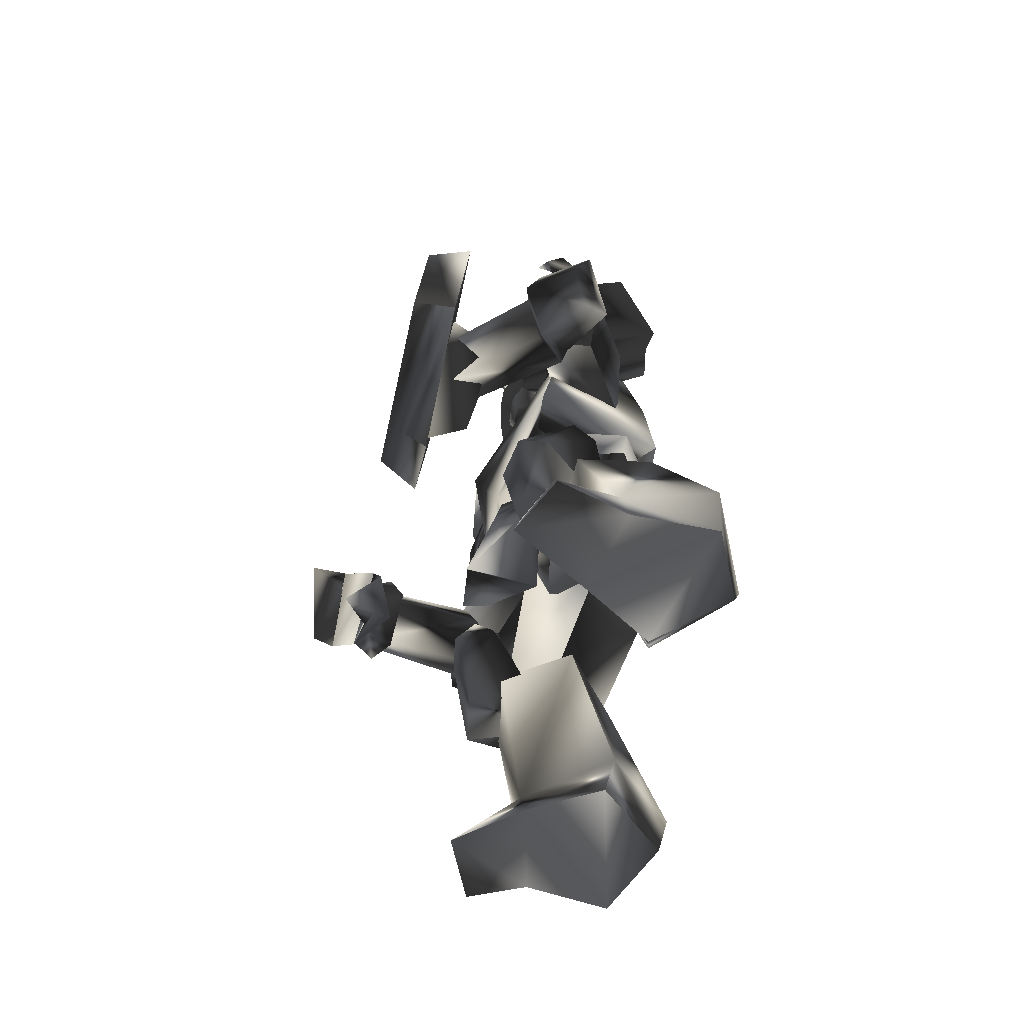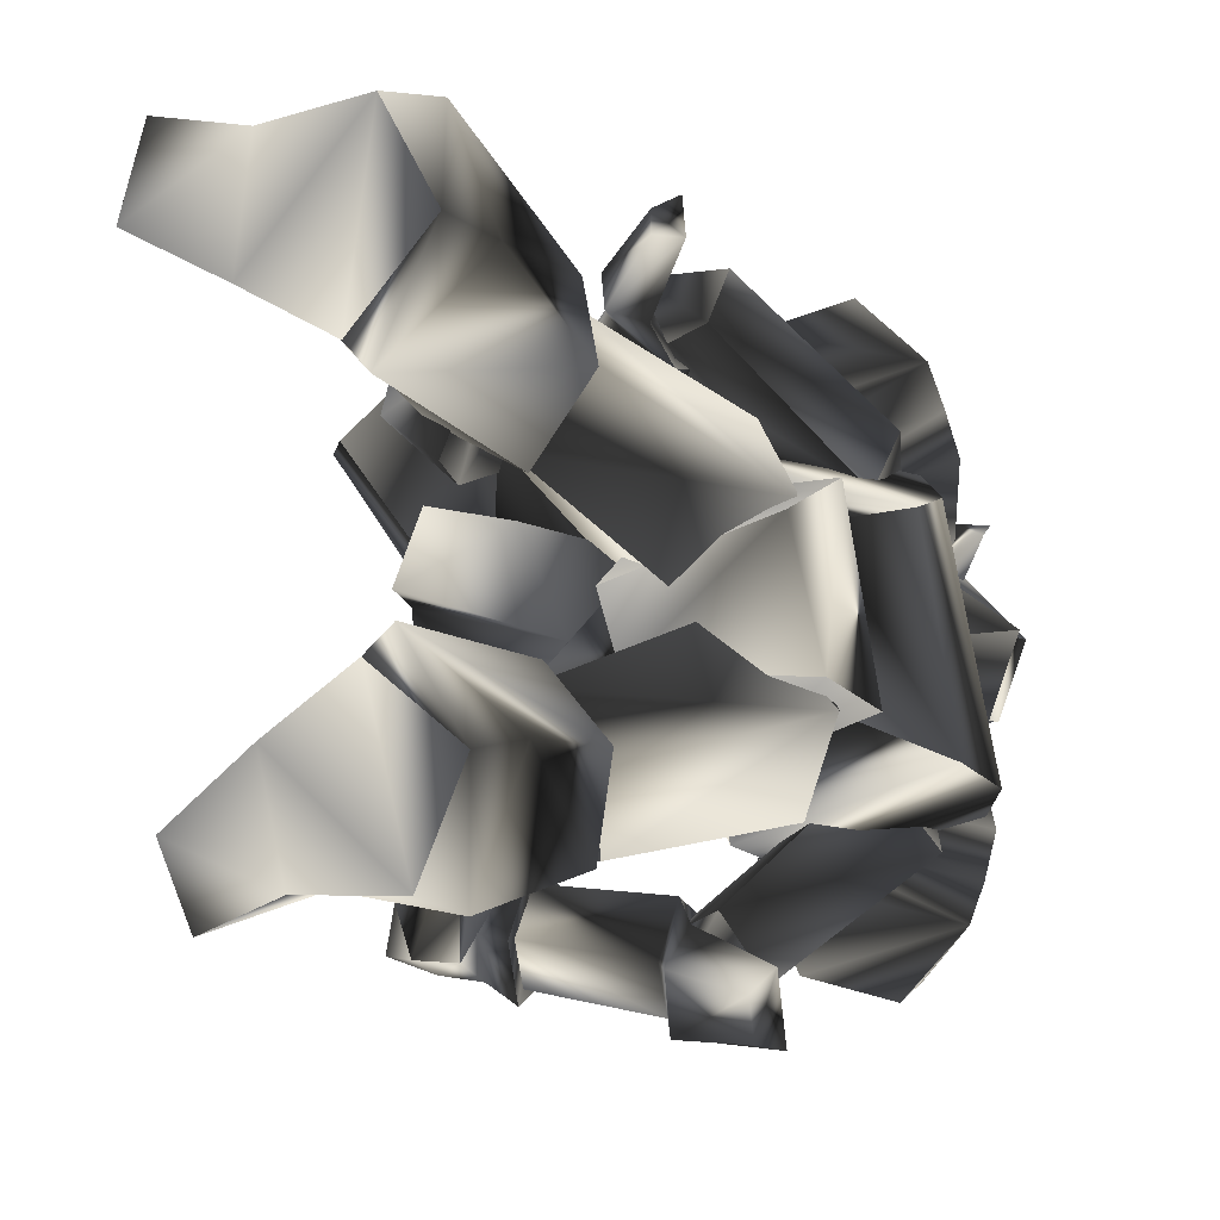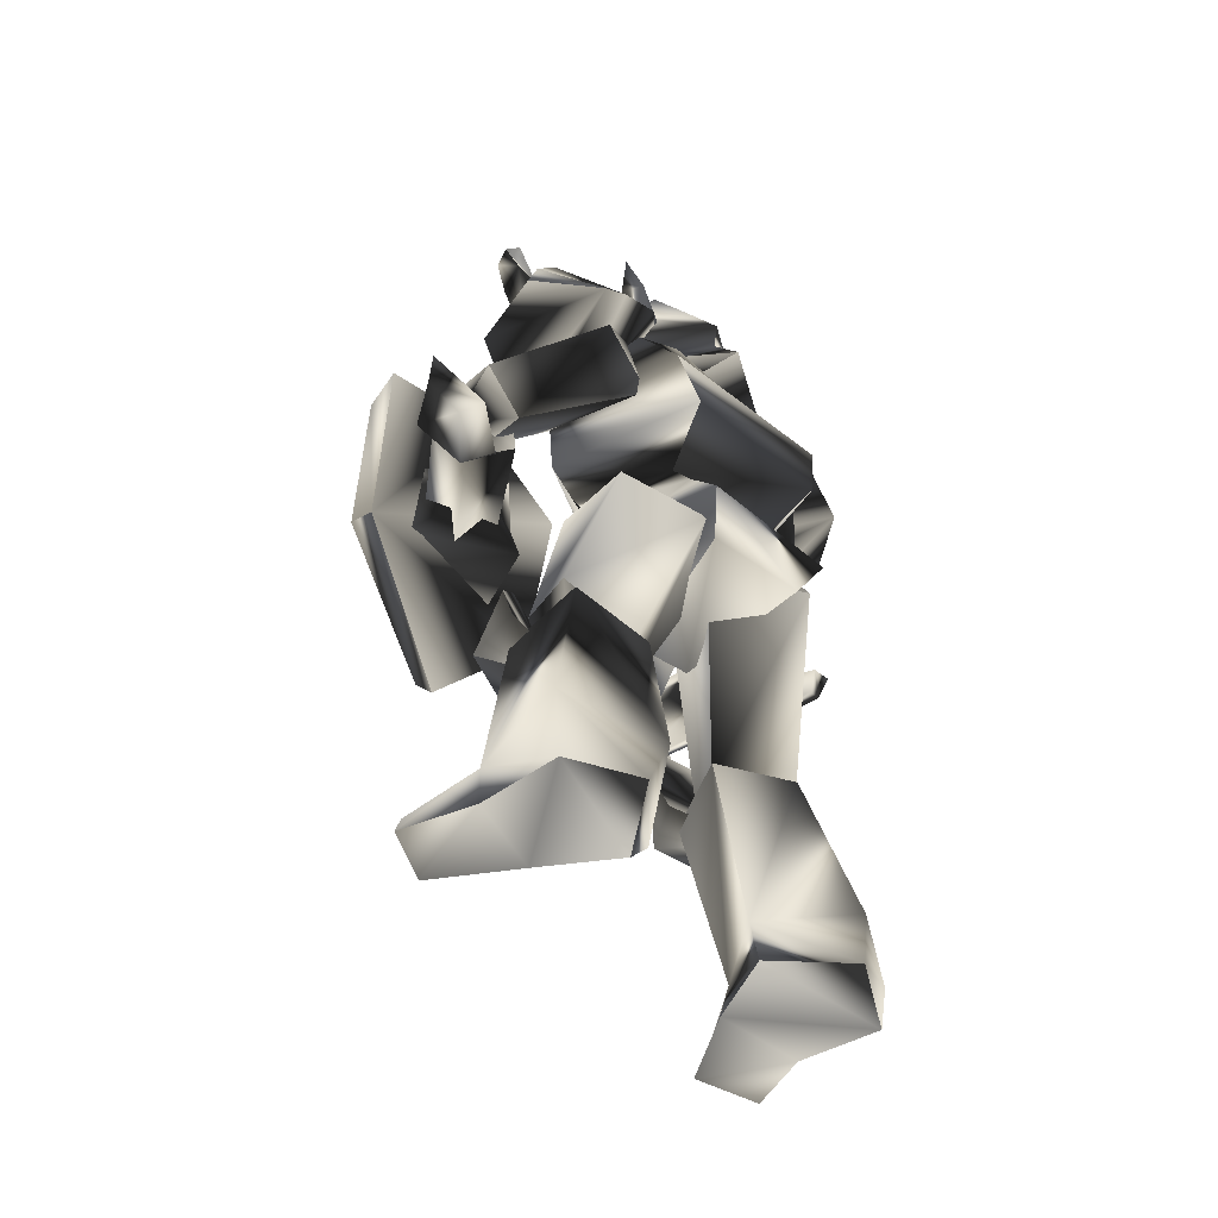
<metadata>
{"format":"obj","ext":"obj","renderer":"f3d","projection":"perspective","resolution":1024,"background":"white","views":[{"elev":-65.1,"azim":163.7,"up":"+Z"},{"elev":-4.3,"azim":-149.8,"up":"+Y"},{"elev":-47.9,"azim":-144.4,"up":"+Z"}]}
</metadata>
<code>
o Models/knight/frames/knight_fallback_3
v 10.65 -2.506 25.72
v 11.48 -0.09308 24
v 11.21 -2.64 22.28
v 9.173 1.516 25.72
v 9.82 1.784 22.28
v 4.552 -0.09308 22.71
v 4.922 -0.6294 25.29
v 5.661 -3.847 22.71
v 5.661 -3.177 25.29
v 9.451 -1.032 18.85
v 10.28 -2.506 19.71
v 11.21 -0.8975 18.85
v 3.72 -3.579 16.91
v 7.233 -4.786 15.41
v 11.39 0.041 19.71
v 10.84 0.4432 18.85
v 9.266 1.114 19.71
v 3.905 0.7114 16.48
v 7.51 0.8454 14.98
v 5.754 -0.4953 20.56
v 6.493 -2.909 20.56
v 9.081 -1.97 15.19
v 9.82 3.527 5.956
v 10.65 -2.372 2.304
v 12.04 -2.64 8.534
v 2.981 3.259 4.452
v 8.434 3.393 2.733
v 1.04 3.661 2.089
v -0.3461 -5.054 2.519
v 1.41 -4.249 4.667
v 8.526 -7.333 6.171
v 6.586 -7.199 3.593
v 7.695 -6.126 19.06
v 3.351 -5.322 19.28
v 7.417 -2.104 11.54
v 2.149 2.32 -0.2742
v 8.989 -0.3612 -2.422
v 10.47 -1.97 16.05
v 8.064 2.588 18.2
v 4.09 2.32 18.63
v 10.37 5.002 16.91
v 11.3 -1.97 15.19
v 9.635 -8.54 18.2
v 2.611 -8.674 18.42
v 4.737 5.404 16.91
v 10.28 6.879 13.05
v 9.358 -10.95 14.55
v 13.7 -2.506 10.25
v 0.9479 -7.601 16.27
v 2.889 4.197 14.98
v 11.02 5.404 9.178
v 10.28 -9.88 10.47
v 0.6706 -6.663 11.76
v 1.964 3.393 10.68
v 9.451 -7.467 8.104
v 3.628 -4.92 7.245
v 4.552 2.588 7.03
v 10.84 3.661 7.889
v 0.763 -3.847 0.1555
v 8.064 -3.579 -2.208
v 19.06 -15.38 5.956
v 17.49 -16.32 5.956
v 18.05 -15.11 9.393
v 19.43 -14.44 8.319
v 19.06 -11.76 8.104
v 17.49 -11.49 9.178
v 16.66 -10.55 5.741
v 18.42 -11.22 5.741
v 16.66 -13.63 3.808
v 18.42 -13.37 4.237
v 20.63 -14.44 2.948
v 18.97 -10.55 7.889
v 19.15 -14.57 4.237
v 21 -10.15 5.956
v 20.91 -15.11 5.311
v 22.02 -14.3 3.163
v 23.22 -10.55 6.386
v 20.54 -11.89 8.534
v 18.51 -9.88 6.386
v 17.21 -11.76 4.237
v 18.42 -11.49 3.808
v 18.88 -12.56 3.808
v 20.63 -10.95 3.808
v 21.1 -9.746 3.163
v 20.82 -12.29 2.089
v 15.64 2.32 7.46
v 15.55 7.683 7.03
v 15 7.549 10.04
v 19.15 8.622 5.956
v 18.88 8.354 11.76
v 16.75 1.918 10.68
v 15.18 4.197 11.97
v 18.42 0.5773 11.97
v 18.97 1.65 4.667
v 9.913 8.622 -21.33
v 14.26 10.36 -23.05
v 9.82 7.817 -23.91
v 14.53 10.1 -23.91
v 5.199 4.734 -22.83
v 5.569 5.672 -23.91
v 1.872 9.426 -23.91
v 1.133 8.756 -21.54
v 3.905 13.85 -20.47
v 3.998 13.31 -24.34
v 13.15 13.58 -24.12
v 13.15 13.18 -23.05
v 9.173 12.51 -21.54
v 8.896 12.78 -24.12
v 11.02 5.002 -10.8
v 6.77 2.857 -10.8
v 5.754 9.962 -8.867
v 10.37 9.292 -9.727
v 3.813 6.342 -11.02
v 8.896 -6.797 -23.69
v 12.22 -10.15 -23.26
v 8.896 -7.735 -21.11
v 12.5 -9.746 -24.12
v 0.763 -7.199 -23.91
v 4.922 -4.249 -23.69
v 4.645 -3.043 -22.19
v 0.2085 -6.797 -21.33
v 2.427 -12.29 -21.33
v 2.519 -11.62 -24.34
v 7.695 -11.49 -21.33
v 10.74 -12.7 -23.48
v 10.65 -12.96 -24.55
v 7.417 -11.62 -24.12
v 4.922 -10.82 -9.297
v 6.678 -3.579 -9.942
v 10.65 -6.126 -10.59
v 9.543 -10.55 -10.37
v 3.351 -6.663 -10.8
v 14.26 -1.3 -6.719
v 11.95 -4.92 -3.711
v 13.89 -3.579 -7.149
v 12.69 -4.115 -1.134
v 12.13 -2.64 -1.778
v 12.22 -2.506 1.874
v 9.266 -5.59 3.163
v 9.913 1.248 2.948
v 12.41 0.041 1.659
v 12.96 0.1751 -1.348
v 12.04 -4.652 2.089
v 14.44 -0.6294 -7.793
v 9.266 -2.506 -3.926
v 11.58 2.052 -3.711
v 12.96 2.32 -8.008
v 12.96 5.27 -10.8
v 10.47 3.527 -10.8
v 11.58 2.991 -7.793
v 13.7 4.868 -4.786
v 13.33 7.147 -4.141
v 12.32 9.828 -9.727
v 12.41 3.929 -3.711
v 9.451 10.36 -8.867
v 7.417 7.281 -12.52
v 11.95 7.281 -2.852
v 10.56 9.828 -5.86
v 4.46 6.745 -10.8
v 2.242 2.857 1.015
v 7.602 3.661 -10.8
v 6.031 -1.434 0.5851
v 7.972 7.147 -12.09
v 10.47 5.538 -9.082
v 5.477 6.342 3.808
v 7.14 9.158 -6.504
v 5.292 0.5773 5.526
v 9.358 9.158 -8.223
v 10.28 5.136 4.022
v 10.93 0.5773 2.519
v 10.47 1.918 19.71
v 9.82 2.32 18.85
v 8.434 -1.166 20.56
v 6.678 1.65 21.64
v 6.401 2.454 19.28
v 3.443 -0.8975 22.07
v 4.737 -4.518 21.85
v 3.351 -5.322 19.92
v 1.78 -0.8975 20.13
v 9.081 -4.92 19.28
v 11.85 -2.238 19.92
v 11.11 -3.311 18.85
v 7.233 -1.568 22.71
v 10.47 -2.775 26.79
v 8.342 -3.847 27.87
v 6.678 0.8454 27.87
v 11.95 -2.238 25.51
v 11.11 -0.2272 26.36
v 9.451 -4.92 23.79
v 4.552 -4.518 24.22
v 6.031 -3.311 27.22
v 3.258 -1.032 24.22
v 6.77 2.454 24
v 5.199 -1.166 27.22
v 8.989 1.248 26.79
v 10.56 1.784 25.51
v 12.41 0.3091 22.28
v 9.173 -4.383 21.42
v 8.804 -3.847 22.07
v 7.787 -3.847 23.14
v 9.451 -6.797 24.86
v 8.804 -3.311 24.43
v 9.728 -3.177 22.93
v 9.82 -5.858 25.51
v 10.74 -6.26 24.86
v 10.28 -6.931 27.44
v 7.048 1.114 22.07
v 8.157 1.114 23.14
v 6.863 4.197 24.86
v 7.417 0.7114 24.43
v 6.216 0.4432 23.14
v 6.586 3.259 25.72
v 5.569 3.661 25.08
v 6.401 4.331 27.65
v 11.39 -0.09308 23.14
v 11.48 -0.7634 23.79
v 13.52 0.1751 24.86
v 11.3 -0.2272 24.65
v 11.02 0.5773 24
v 12.87 0.4432 25.29
v 13.15 0.9795 24.86
v 13.7 0.5773 26.36
v 9.358 -12.96 5.526
v 5.939 -14.57 6.171
v 10.19 -14.71 4.882
v 6.955 -15.65 5.741
v 7.51 -17.66 7.245
v 11.11 -17.52 7.03
v 6.863 -17.92 8.749
v 10.74 -17.66 8.964
v 11.95 -15.65 10.04
v 10.84 -11.89 7.245
v 11.48 -12.7 10.04
v 10.84 -14.44 5.526
v 11.48 -16.72 7.46
v 17.49 -13.5 4.452
v 18.14 -15.51 6.171
v 18.14 -12.03 8.319
v 18.51 -14.57 8.534
v 17.49 -11.36 5.956
v 9.081 -12.43 7.245
v 3.905 -10.15 16.91
v 7.51 -15.38 8.534
v 5.754 -6.529 14.33
v 10.74 -15.91 6.171
v 12.04 -13.37 8.964
v 7.325 -11.22 18.85
v 10.47 -16.18 10.25
v 5.384 -6.529 18.42
v 9.173 -7.869 17.34
v 18.14 -1.568 4.022
v 20.08 -2.104 16.7
v 20.82 -1.032 5.956
v 17.21 -2.775 16.27
v 20.36 5.136 -3.067
v 18.88 5.404 -4.786
v 18.97 11.57 4.667
v 21.56 10.5 6.6
v 21 10.63 17.13
v 18.23 11.84 16.91
v 19.34 4.197 19.49
v 17.58 4.331 19.28
v 12.87 11.3 4.882
v 9.173 13.85 4.882
v 10.93 10.63 5.097
v 10.74 14.12 4.882
v 14.53 13.31 7.46
v 11.85 15.59 6.815
v 13.61 13.72 9.393
v 11.02 16.26 7.889
v 10.93 9.426 10.04
v 10.84 9.024 7.03
v 12.96 11.57 10.47
v 12.87 10.77 5.741
v 14.16 12.38 7.889
v 17.58 5.94 6.6
v 18.79 7.415 8.534
v 15.92 4.734 10.47
v 17.77 6.611 10.9
v 15.83 4.331 7.889
v 9.543 13.31 9.178
v 5.569 7.281 16.7
v 9.266 10.77 6.815
v 5.014 4.331 12.83
v 12.59 9.828 7.675
v 12.22 12.78 6.6
v 9.451 6.208 17.56
v 12.78 12.38 10.04
v 5.477 3.125 16.7
v 9.173 3.125 14.76
v 10.84 10.9 24.86
v 9.635 11.04 21.85
v 11.85 10.36 24.65
v 11.39 10.1 21.64
v 10.47 9.426 25.29
v 9.913 8.89 22.71
v 11.95 8.219 29.37
v 10.74 8.488 17.77
v 7.972 9.292 18.42
v 9.266 6.745 19.92
v 7.325 12.11 18.2
v 3.905 9.962 15.84
v 7.325 12.91 16.05
v 12.59 7.281 13.47
v 11.39 11.71 14.98
v 12.32 10.63 16.91
v 5.292 2.991 21.42
v 10.37 1.516 20.13
v 11.85 3.393 15.41
v 6.493 6.477 21.64
v 3.258 6.074 17.56
v 11.58 5.002 20.35
v 3.813 8.085 17.34
v 12.41 5.538 15.19
v 12.41 8.89 19.06
v 7.325 10.5 20.35
v 10.93 -13.9 25.72
v 8.619 -14.57 22.93
v 9.913 -14.44 25.94
v 10.47 -13.63 22.5
v 8.989 -12.43 23.79
v 9.635 -12.96 26.15
v 11.3 -11.89 30.23
v 8.342 -10.28 20.99
v 6.863 -12.7 19.49
v 9.728 -12.03 18.63
v 5.939 -16.32 17.13
v 2.704 -13.1 16.91
v 6.031 -15.51 19.49
v 10.01 -15.24 16.05
v 11.39 -10.95 14.55
v 11.11 -14.3 17.99
v 11.02 -7.065 16.27
v 9.82 -5.054 20.99
v 4.737 -6.26 22.5
v 2.334 -9.21 18.85
v 5.661 -9.746 22.93
v 10.74 -8.54 21.42
v 2.796 -11.36 18.63
v 11.48 -9.21 16.05
v 11.39 -12.56 19.92
v 6.216 -13.77 21.42
v 11.48 -4.786 -7.149
v 10.28 -4.786 -10.16
v 12.5 -6.529 -10.8
v 13.42 -7.467 -4.571
v 12.87 -9.746 -4.356
v 11.39 -11.22 -10.37
v 12.32 -6.529 -3.497
v 6.77 -7.869 -12.52
v 8.526 -11.76 -9.512
v 11.48 -10.01 -3.067
v 9.82 -11.76 -6.504
v 7.325 -4.518 -10.16
v 0.6706 -5.054 1.015
v 3.998 -7.467 -11.02
v 4.737 -0.8975 1.444
v 9.913 -6.797 -8.438
v 7.695 -7.869 -12.09
v 6.123 -10.55 -6.934
v 3.443 -9.076 3.593
v 3.536 -3.579 5.741
v 8.526 -10.42 -8.438
v 8.157 -8.137 4.452
v 9.173 -3.579 3.808
f 1 2 3
f 4 5 2
f 4 6 5
f 7 8 6
f 1 3 8
f 9 7 4
f 10 11 12
f 13 11 14
f 3 15 11
f 16 12 15
f 5 17 15
f 17 18 19
f 18 20 13
f 12 11 15
f 16 15 17
f 15 3 2
f 15 2 5
f 4 2 1
f 4 1 9
f 8 9 1
f 21 8 3
f 14 22 19
f 17 22 10
f 6 4 7
f 20 5 6
f 8 7 9
f 21 6 8
f 10 12 16
f 11 21 3
f 21 20 6
f 20 17 5
f 22 11 10
f 16 17 10
f 11 22 14
f 22 17 19
f 11 13 21
f 18 17 20
f 21 13 20
f 13 14 19
f 19 18 13
f 23 24 25
f 26 27 23
f 28 27 26
f 29 26 30
f 28 26 29
f 30 31 32
f 29 30 32
f 31 24 32
f 33 34 35
f 36 37 27
f 28 36 27
f 33 35 38
f 38 35 39
f 39 35 40
f 40 35 34
f 38 39 41
f 42 38 41
f 38 43 33
f 42 43 38
f 34 33 43
f 44 34 43
f 44 40 34
f 45 40 44
f 40 41 39
f 45 41 40
f 46 42 41
f 47 42 48
f 44 43 47
f 49 44 47
f 50 45 44
f 49 50 44
f 45 46 41
f 50 46 45
f 48 46 51
f 48 52 47
f 53 47 52
f 49 47 53
f 54 50 49
f 53 54 49
f 54 51 46
f 50 54 46
f 51 25 48
f 52 25 55
f 56 52 55
f 53 52 56
f 57 54 53
f 56 57 53
f 57 58 51
f 54 57 51
f 23 25 58
f 55 25 31
f 56 55 31
f 30 56 31
f 26 57 56
f 30 26 56
f 57 23 58
f 26 23 57
f 24 27 37
f 59 32 60
f 29 32 59
f 24 37 60
f 59 28 29
f 36 28 59
f 24 31 25
f 24 23 27
f 25 52 48
f 25 51 58
f 42 47 43
f 42 46 48
f 60 36 59
f 37 36 60
f 32 24 60
f 61 62 63
f 64 61 63
f 65 64 63
f 66 65 63
f 65 66 67
f 68 65 67
f 68 69 70
f 67 69 68
f 70 69 62
f 61 70 62
f 62 66 63
f 67 66 62
f 69 67 62
f 71 72 73
f 74 72 71
f 71 73 75
f 76 71 75
f 77 75 78
f 76 75 77
f 74 77 78
f 72 74 78
f 79 72 80
f 81 79 80
f 81 73 82
f 80 73 81
f 79 83 82
f 68 70 73
f 80 68 73
f 72 65 68
f 80 72 68
f 84 74 85
f 72 78 64
f 65 72 64
f 75 61 64
f 78 75 64
f 73 70 61
f 75 73 61
f 79 73 72
f 82 73 79
f 84 77 74
f 84 76 77
f 76 84 85
f 83 81 82
f 83 79 81
f 71 85 74
f 85 71 76
f 86 87 88
f 87 89 90
f 89 87 86
f 91 92 93
f 90 89 94
f 93 90 94
f 92 88 90
f 94 86 91
f 91 93 94
f 88 92 91
f 88 91 86
f 90 88 87
f 86 94 89
f 90 93 92
f 95 96 97
f 97 96 98
f 99 100 101
f 99 101 102
f 103 102 101
f 103 101 104
f 105 106 107
f 105 107 108
f 96 106 98
f 98 106 105
f 109 110 111
f 109 111 112
f 97 98 108
f 108 98 105
f 96 95 107
f 96 107 106
f 107 112 111
f 107 111 103
f 111 113 102
f 111 102 103
f 110 99 113
f 113 99 102
f 110 109 95
f 110 95 99
f 108 107 104
f 104 107 103
f 104 101 100
f 110 113 111
f 104 97 108
f 99 95 100
f 100 95 97
f 109 112 95
f 95 112 107
f 104 100 97
f 114 115 116
f 117 115 114
f 118 119 120
f 121 118 120
f 118 121 122
f 123 118 122
f 124 125 126
f 127 124 126
f 117 125 115
f 126 125 117
f 128 129 130
f 131 128 130
f 127 117 114
f 126 117 127
f 124 116 115
f 125 124 115
f 128 131 124
f 122 128 124
f 121 132 128
f 122 121 128
f 132 120 129
f 121 120 132
f 116 130 129
f 120 116 129
f 123 124 127
f 122 124 123
f 119 118 123
f 128 132 129
f 127 114 123
f 119 116 120
f 114 116 119
f 116 131 130
f 124 131 116
f 114 119 123
f 133 134 135
f 136 137 133
f 134 136 135
f 138 139 140
f 138 141 142
f 140 142 141
f 136 143 138
f 135 136 133
f 144 137 142
f 140 134 145
f 146 140 145
f 138 137 136
f 142 137 138
f 133 144 145
f 134 140 139
f 138 140 141
f 139 138 143
f 139 136 134
f 142 146 147
f 142 140 146
f 136 139 143
f 144 133 137
f 142 147 144
f 144 147 146
f 145 134 133
f 146 145 144
f 148 149 150
f 148 150 151
f 148 151 152
f 148 152 153
f 151 150 154
f 153 155 156
f 156 148 153
f 154 150 157
f 157 150 158
f 152 151 154
f 152 154 157
f 156 155 149
f 152 158 153
f 158 152 157
f 153 158 155
f 149 148 156
f 150 149 155
f 150 155 158
f 159 160 161
f 161 160 162
f 163 161 164
f 165 160 166
f 166 160 159
f 167 160 165
f 165 166 168
f 165 168 169
f 162 170 164
f 162 164 161
f 165 169 170
f 162 167 170
f 160 167 162
f 168 163 164
f 159 163 166
f 161 163 159
f 169 168 164
f 169 164 170
f 170 167 165
f 163 168 166
f 171 172 173
f 171 174 175
f 175 174 176
f 177 178 179
f 180 178 177
f 181 182 180
f 181 183 173
f 184 185 186
f 173 172 175
f 187 184 188
f 184 187 189
f 189 190 191
f 191 190 192
f 193 186 194
f 195 186 193
f 196 197 188
f 196 183 197
f 187 183 181
f 181 198 187
f 198 177 190
f 176 192 190
f 174 193 192
f 193 174 196
f 185 191 194
f 180 198 181
f 188 197 187
f 188 195 196
f 188 186 195
f 184 186 188
f 194 186 185
f 192 194 191
f 190 177 176
f 179 176 177
f 176 179 175
f 175 172 171
f 177 198 180
f 190 189 198
f 191 185 189
f 193 196 195
f 194 192 193
f 192 176 174
f 183 187 197
f 183 196 171
f 189 187 198
f 171 196 174
f 189 185 184
f 180 182 173
f 173 175 179
f 178 180 173
f 179 178 173
f 173 182 181
f 173 183 171
f 199 200 201
f 202 203 204
f 202 204 200
f 200 199 203
f 202 200 203
f 205 206 204
f 206 201 204
f 206 205 201
f 205 204 203
f 201 200 204
f 199 201 205
f 205 203 199
f 207 208 209
f 210 211 212
f 210 212 208
f 208 207 211
f 210 208 211
f 213 214 212
f 214 209 212
f 214 213 209
f 213 212 211
f 209 208 212
f 207 209 213
f 213 211 207
f 215 216 217
f 218 219 220
f 218 220 216
f 216 215 219
f 218 216 219
f 221 222 220
f 222 217 220
f 222 221 217
f 221 220 219
f 217 216 220
f 215 217 221
f 221 219 215
f 223 224 225
f 225 224 226
f 226 227 228
f 226 228 225
f 227 229 230
f 227 230 228
f 229 224 230
f 230 224 223
f 226 224 227
f 227 224 229
f 231 232 233
f 232 223 225
f 232 225 234
f 234 225 235
f 235 225 228
f 235 228 231
f 231 228 230
f 223 232 231
f 223 231 230
f 234 235 236
f 236 235 237
f 231 233 238
f 231 238 239
f 231 239 237
f 231 237 235
f 240 232 236
f 236 232 234
f 233 232 238
f 238 232 240
f 240 236 238
f 238 236 237
f 238 237 239
f 241 242 243
f 244 242 241
f 245 246 241
f 243 242 247
f 248 243 247
f 249 247 242
f 246 248 247
f 250 246 247
f 246 250 244
f 241 246 244
f 250 247 249
f 244 250 249
f 242 244 249
f 248 246 245
f 243 248 245
f 241 243 245
f 251 252 253
f 254 252 251
f 255 251 253
f 256 251 255
f 257 255 258
f 256 255 257
f 257 258 259
f 260 257 259
f 259 261 262
f 260 259 262
f 262 261 252
f 254 262 252
f 252 261 259
f 257 251 256
f 254 251 257
f 262 254 257
f 260 262 257
f 258 255 253
f 258 253 252
f 259 258 252
f 263 264 265
f 266 264 263
f 267 268 266
f 263 267 266
f 269 270 268
f 267 269 268
f 269 264 270
f 265 264 269
f 268 264 266
f 270 264 268
f 271 272 273
f 263 265 272
f 274 263 272
f 275 263 274
f 267 263 275
f 273 267 275
f 269 267 273
f 273 272 265
f 269 273 265
f 276 275 274
f 277 275 276
f 278 271 273
f 279 278 273
f 277 279 273
f 275 277 273
f 276 272 280
f 274 272 276
f 278 272 271
f 280 272 278
f 278 276 280
f 277 276 278
f 279 277 278
f 281 282 283
f 283 282 284
f 283 285 286
f 287 282 281
f 287 281 288
f 282 287 289
f 287 288 285
f 287 285 290
f 284 290 285
f 284 285 283
f 289 287 290
f 289 290 284
f 289 284 282
f 286 285 288
f 286 288 281
f 286 281 283
f 291 292 293
f 294 293 292
f 295 296 291
f 297 291 293
f 298 299 300
f 294 298 300
f 300 296 294
f 298 292 299
f 295 297 293
f 291 297 295
f 292 298 294
f 293 294 295
f 292 291 296
f 299 292 296
f 296 295 294
f 296 300 299
f 301 302 303
f 302 304 305
f 306 301 303
f 304 306 305
f 307 308 309
f 310 307 311
f 308 312 309
f 308 307 310
f 313 302 301
f 314 304 302
f 314 315 306
f 315 316 301
f 312 315 314
f 309 314 313
f 310 311 313
f 312 310 316
f 313 311 309
f 302 313 314
f 305 303 302
f 306 304 314
f 314 309 312
f 313 316 310
f 301 316 313
f 310 312 308
f 316 315 312
f 301 306 315
f 303 305 306
f 309 311 307
f 317 318 319
f 318 317 320
f 319 321 322
f 317 319 323
f 324 325 326
f 324 326 320
f 320 321 324
f 325 318 326
f 317 323 322
f 322 323 319
f 320 326 318
f 322 320 317
f 321 319 318
f 321 318 325
f 320 322 321
f 325 324 321
f 327 328 329
f 330 331 328
f 327 329 332
f 330 332 331
f 333 334 335
f 336 335 337
f 333 338 334
f 337 335 334
f 329 328 339
f 328 331 340
f 332 341 340
f 329 342 341
f 340 341 338
f 339 340 333
f 339 336 337
f 342 337 338
f 333 336 339
f 340 339 328
f 328 327 330
f 340 331 332
f 338 333 340
f 337 342 339
f 339 342 329
f 334 338 337
f 338 341 342
f 341 332 329
f 332 330 327
f 335 336 333
f 343 344 345
f 346 343 345
f 347 346 345
f 348 347 345
f 349 343 346
f 350 351 348
f 348 345 350
f 352 343 349
f 353 343 352
f 349 346 347
f 352 349 347
f 344 351 350
f 348 353 347
f 352 347 353
f 351 353 348
f 350 345 344
f 351 344 343
f 353 351 343
f 354 355 356
f 357 355 354
f 358 354 359
f 360 355 361
f 356 355 360
f 361 355 362
f 363 360 361
f 364 363 361
f 358 365 357
f 354 358 357
f 365 364 361
f 365 362 357
f 357 362 355
f 358 359 363
f 360 359 356
f 356 359 354
f 358 363 364
f 365 358 364
f 361 362 365
f 360 363 359

</code>
